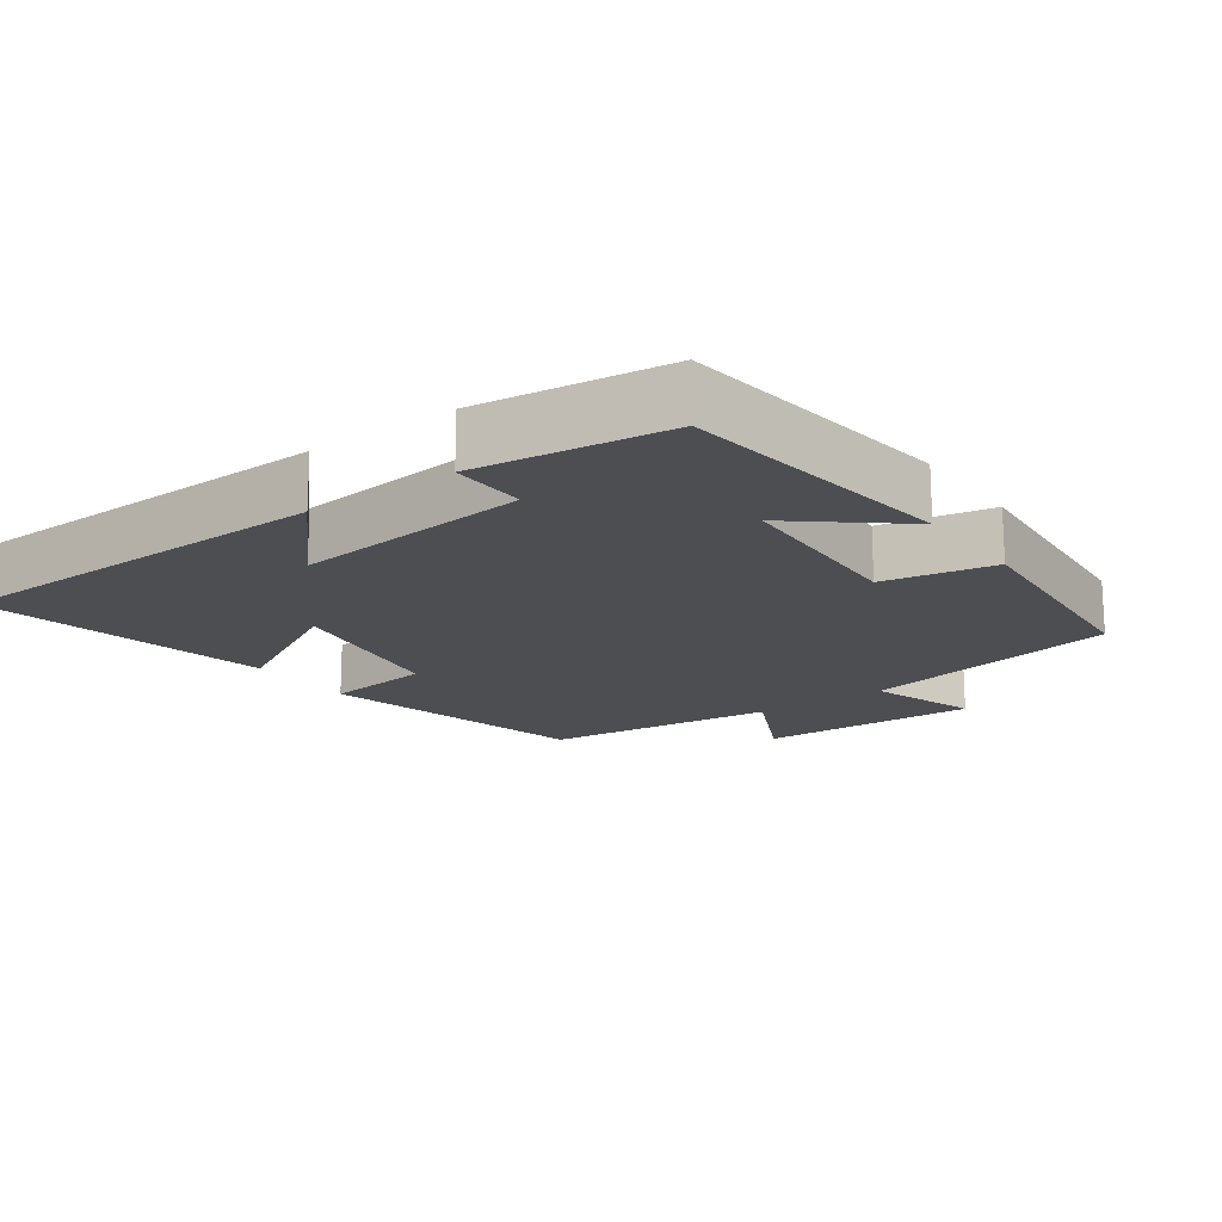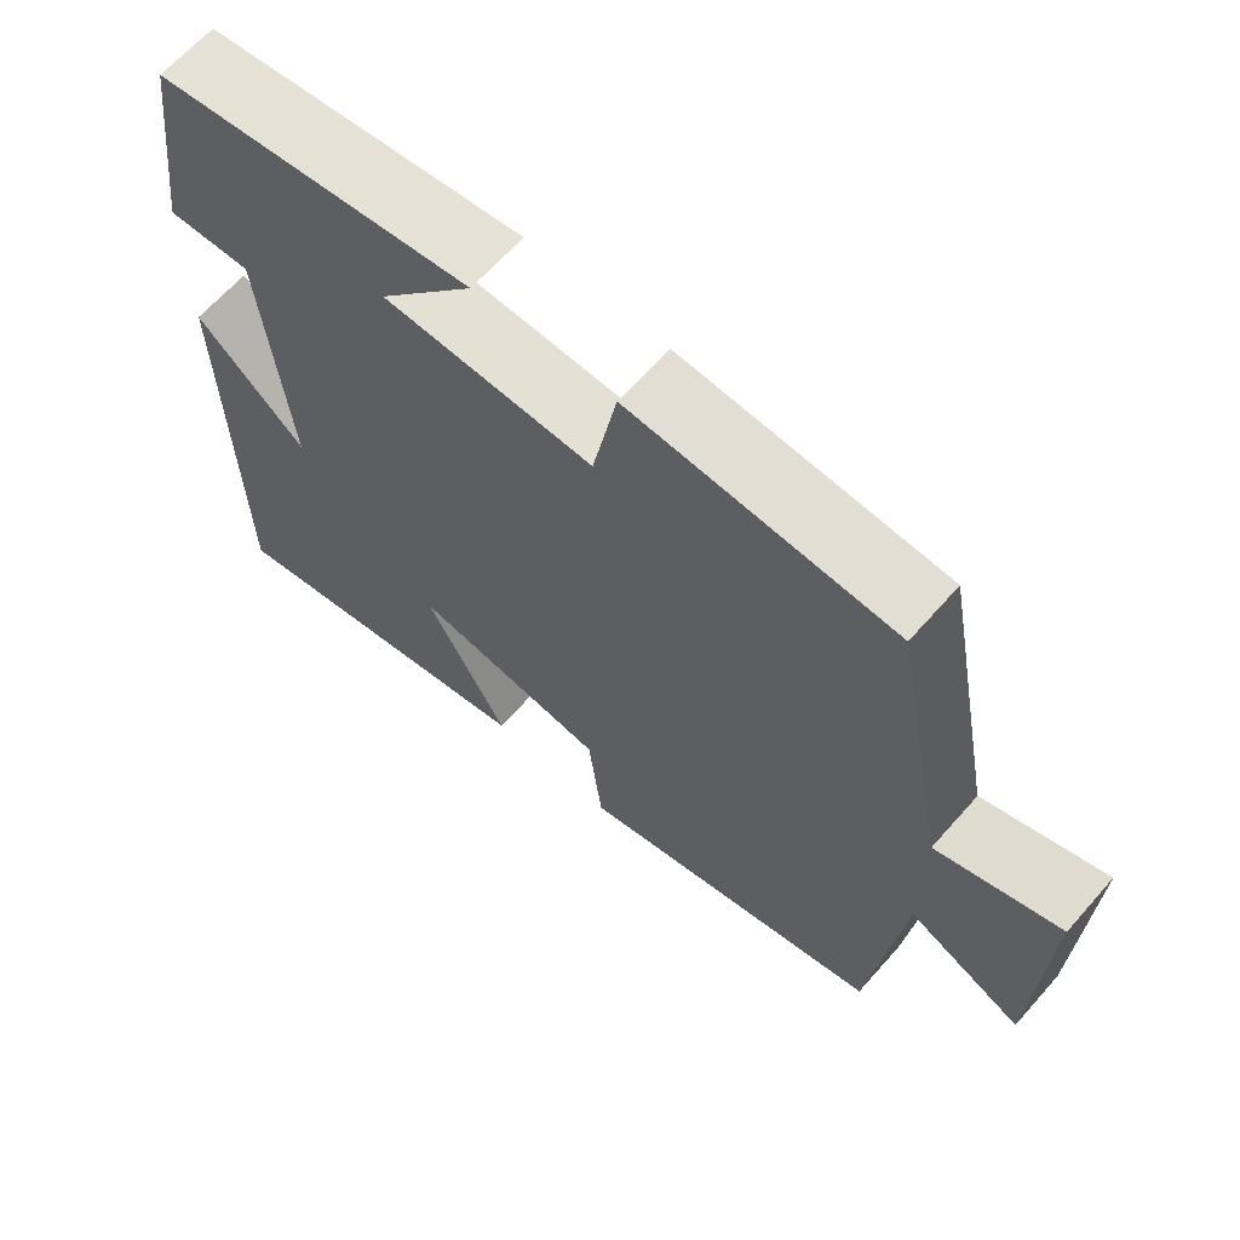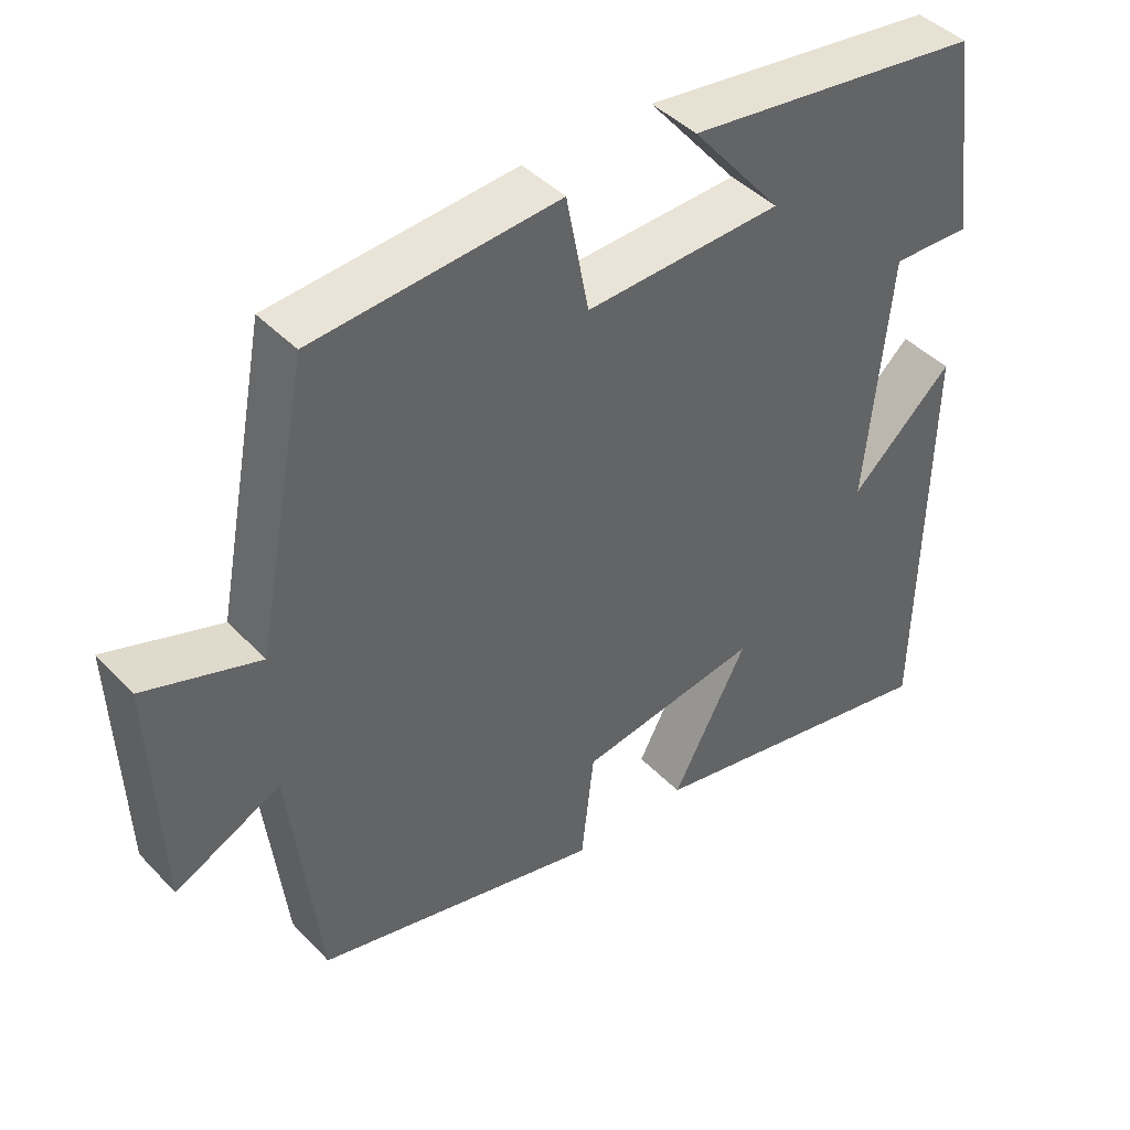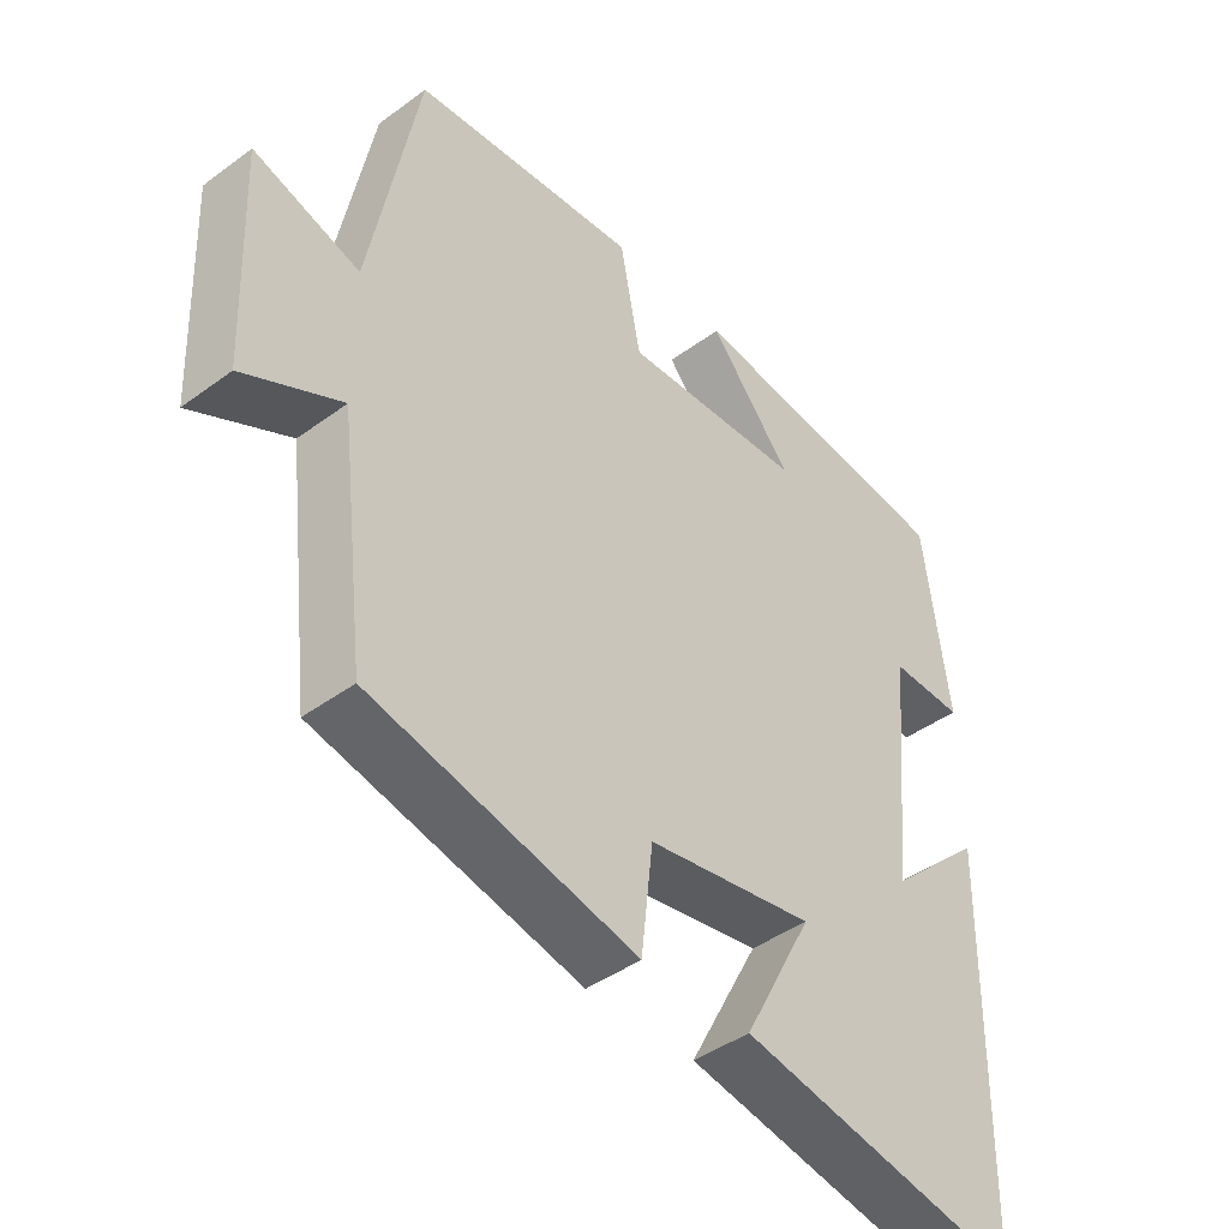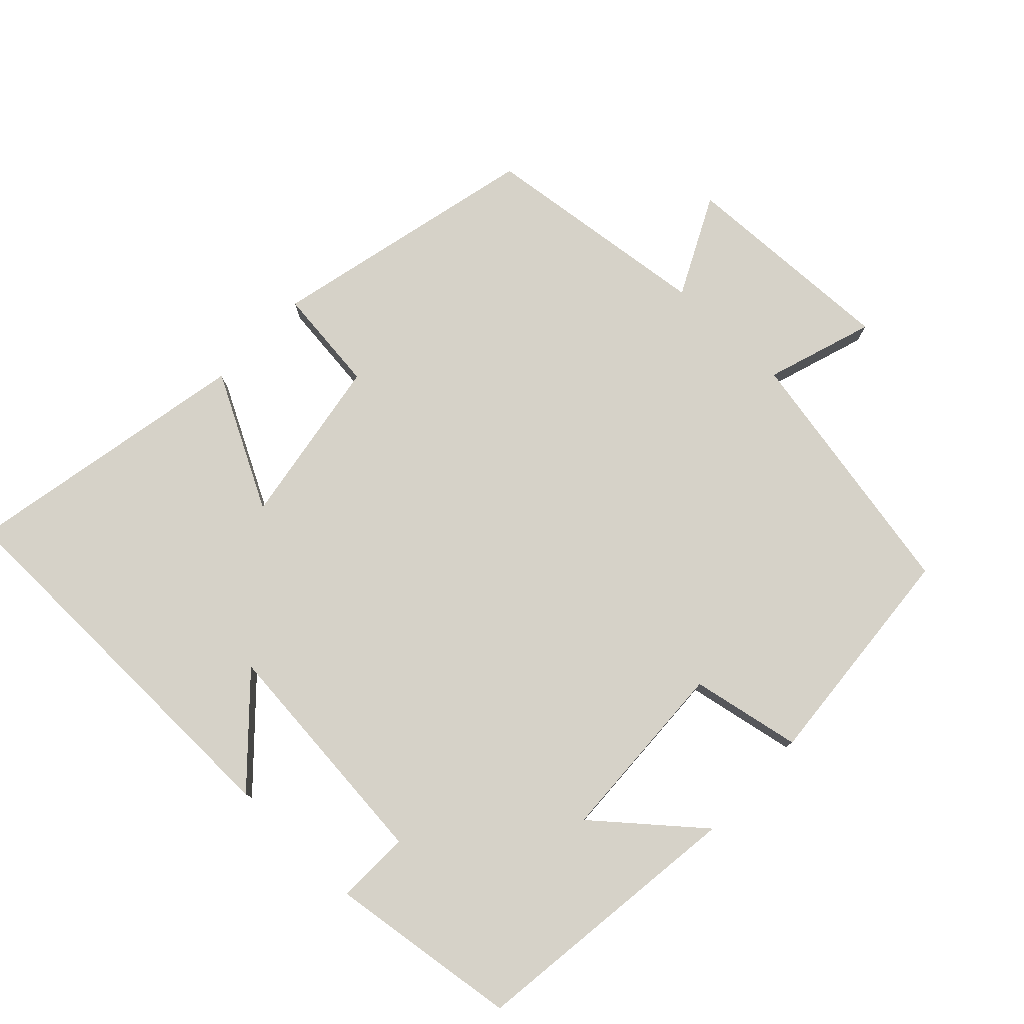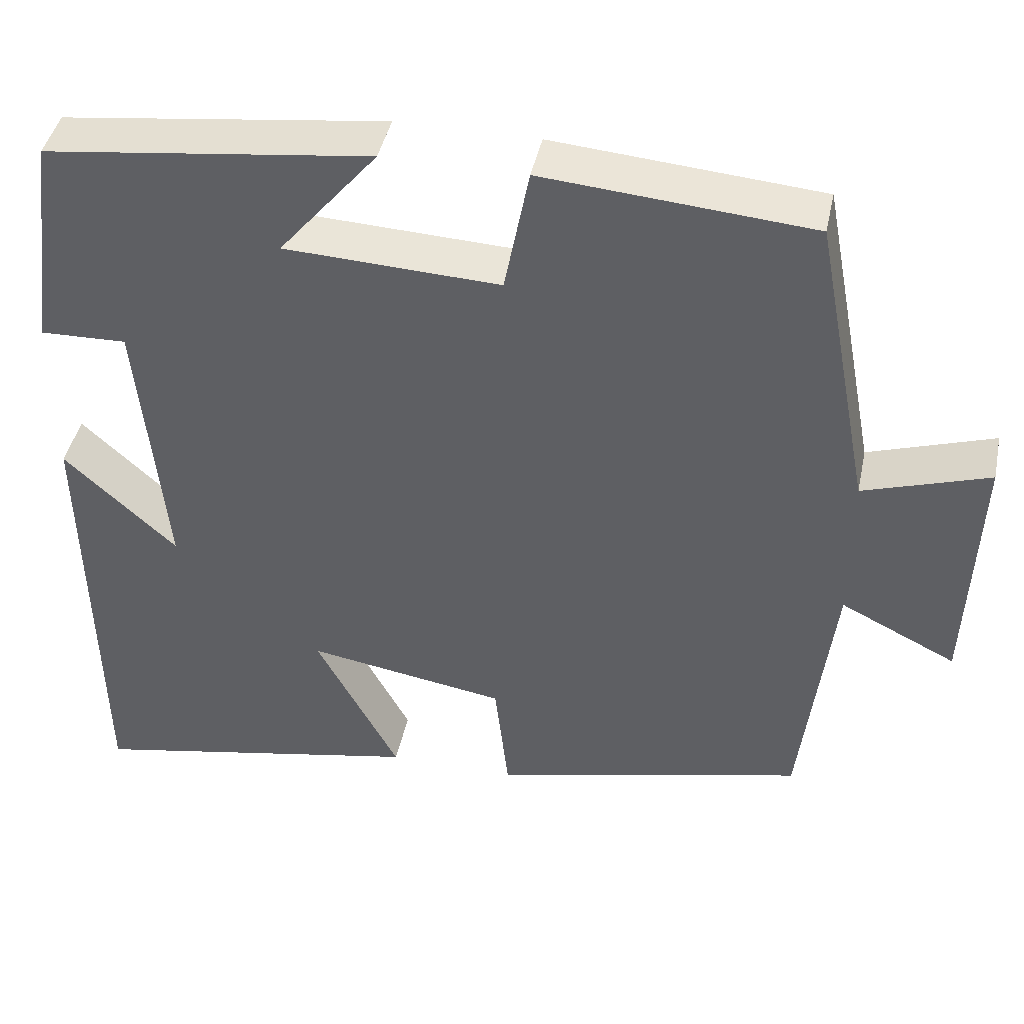
<metadata>
{"format":"obj","ext":"obj","renderer":"f3d","projection":"perspective","resolution":1024,"background":"white","views":[{"elev":-17.2,"azim":-54.0,"up":"+Y"},{"elev":64.9,"azim":41.4,"up":"+Z"},{"elev":43.1,"azim":140.4,"up":"+Z"},{"elev":-42.8,"azim":131.2,"up":"+Z"},{"elev":77.9,"azim":-46.4,"up":"+Y"},{"elev":43.0,"azim":11.8,"up":"+Z"}]}
</metadata>
<code>
v 0.461 0.07 -0.411
v 0.078 0.07 -0.5
v 0.061 0.07 -0.35
v -0.181 0.07 -0.31
v -0.08 0.07 -0.5
v -0.491 0.07 -0.579
v -0.5 0.07 -0.025
v -0.363 0.07 -0.152
v -0.395 0.07 0.184
v -0.5 0.07 0.181
v -0.464 0.07 0.451
v -0.068 0.07 0.5
v -0.188 0.07 0.356
v 0.074 0.07 0.344
v 0.104 0.07 0.5
v 0.43 0.07 0.473
v 0.5 0.07 0.107
v 0.653 0.07 0.157
v 0.641 0.07 -0.153
v 0.5 0.07 -0.083
v 0.461 0 -0.411
v 0.078 0 -0.5
v 0.061 0 -0.35
v -0.181 0 -0.31
v -0.08 0 -0.5
v -0.491 0 -0.579
v -0.5 0 -0.025
v -0.363 0 -0.152
v -0.395 0 0.184
v -0.5 0 0.181
v -0.464 0 0.451
v -0.068 0 0.5
v -0.188 0 0.356
v 0.074 0 0.344
v 0.104 0 0.5
v 0.43 0 0.473
v 0.5 0 0.107
v 0.653 0 0.157
v 0.641 0 -0.153
v 0.5 0 -0.083
f 17 18 19 20
f 14 15 16 17
f 13 14 17 20
f 10 11 12 13
f 9 10 13
f 8 9 13 20
f 5 6 7 8
f 4 5 8
f 3 4 8 20
f 1 2 3 20
f 40 39 38 37
f 37 36 35 34
f 40 37 34 33
f 33 32 31 30
f 33 30 29
f 40 33 29 28
f 28 27 26 25
f 28 25 24
f 40 28 24 23
f 40 23 22 21
f 1 21 22 2
f 2 22 23 3
f 3 23 24 4
f 4 24 25 5
f 5 25 26 6
f 6 26 27 7
f 7 27 28 8
f 8 28 29 9
f 9 29 30 10
f 10 30 31 11
f 11 31 32 12
f 12 32 33 13
f 13 33 34 14
f 14 34 35 15
f 15 35 36 16
f 16 36 37 17
f 17 37 38 18
f 18 38 39 19
f 19 39 40 20
f 20 40 21 1

</code>
